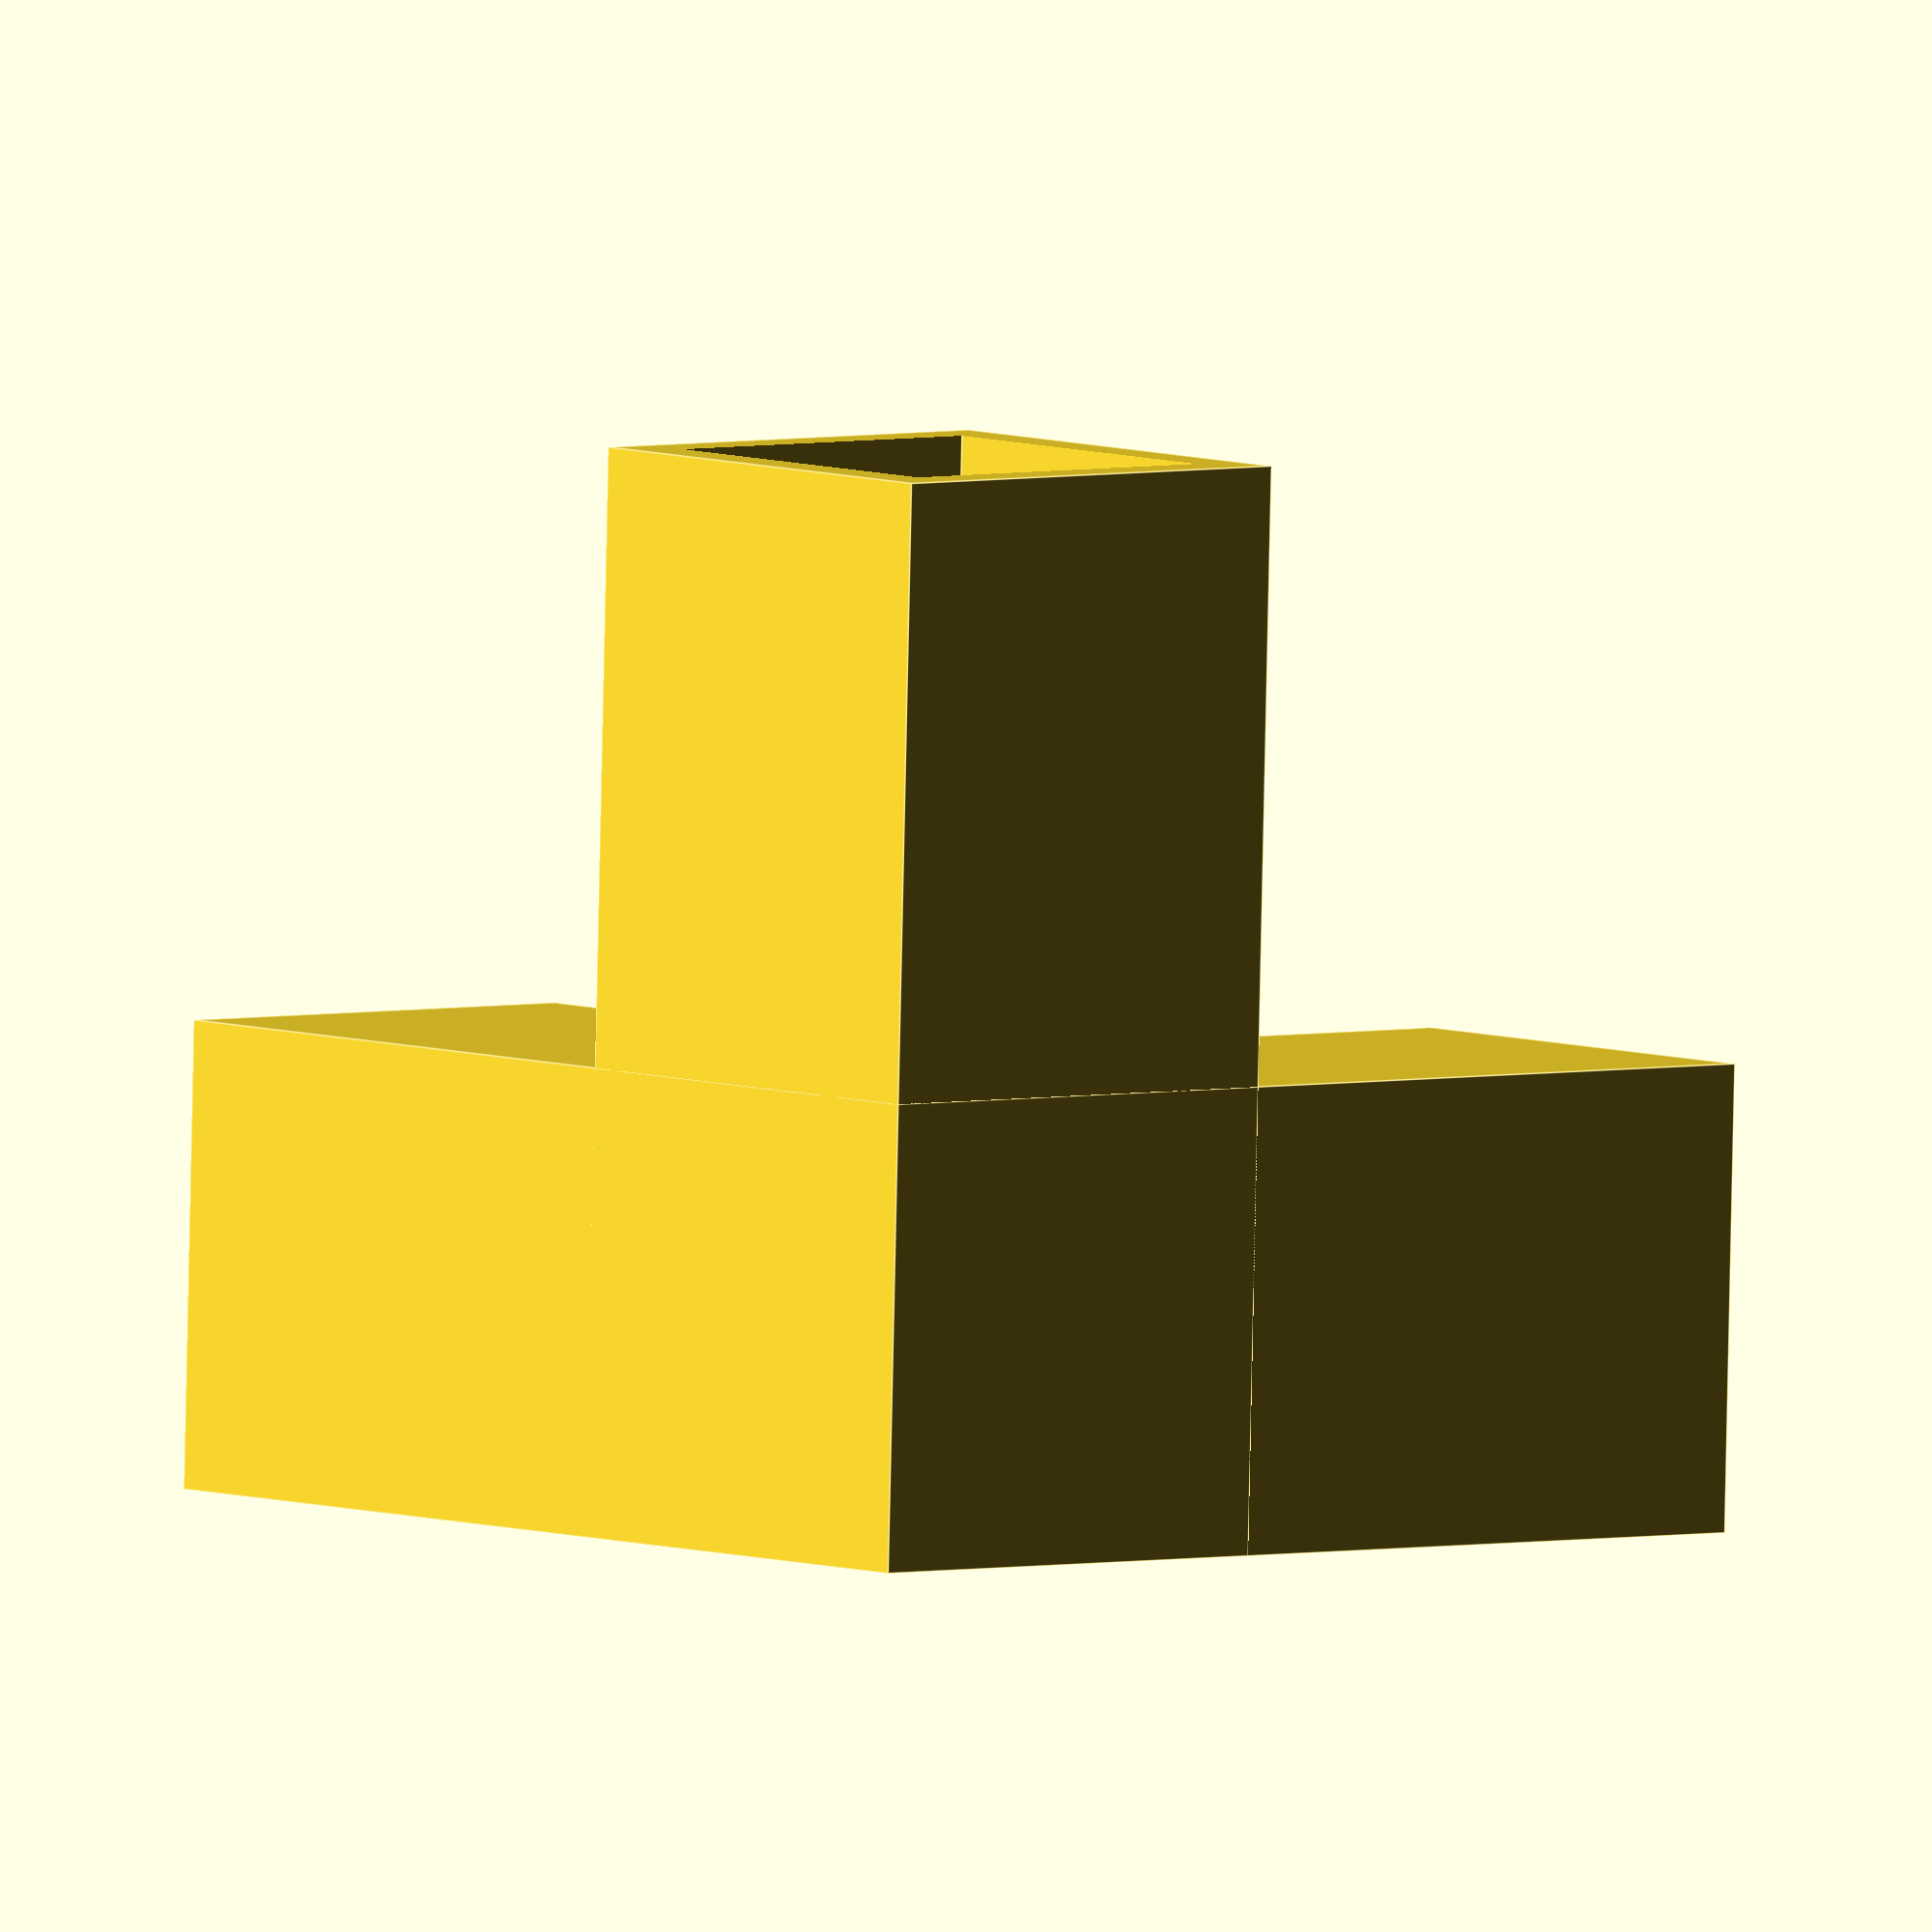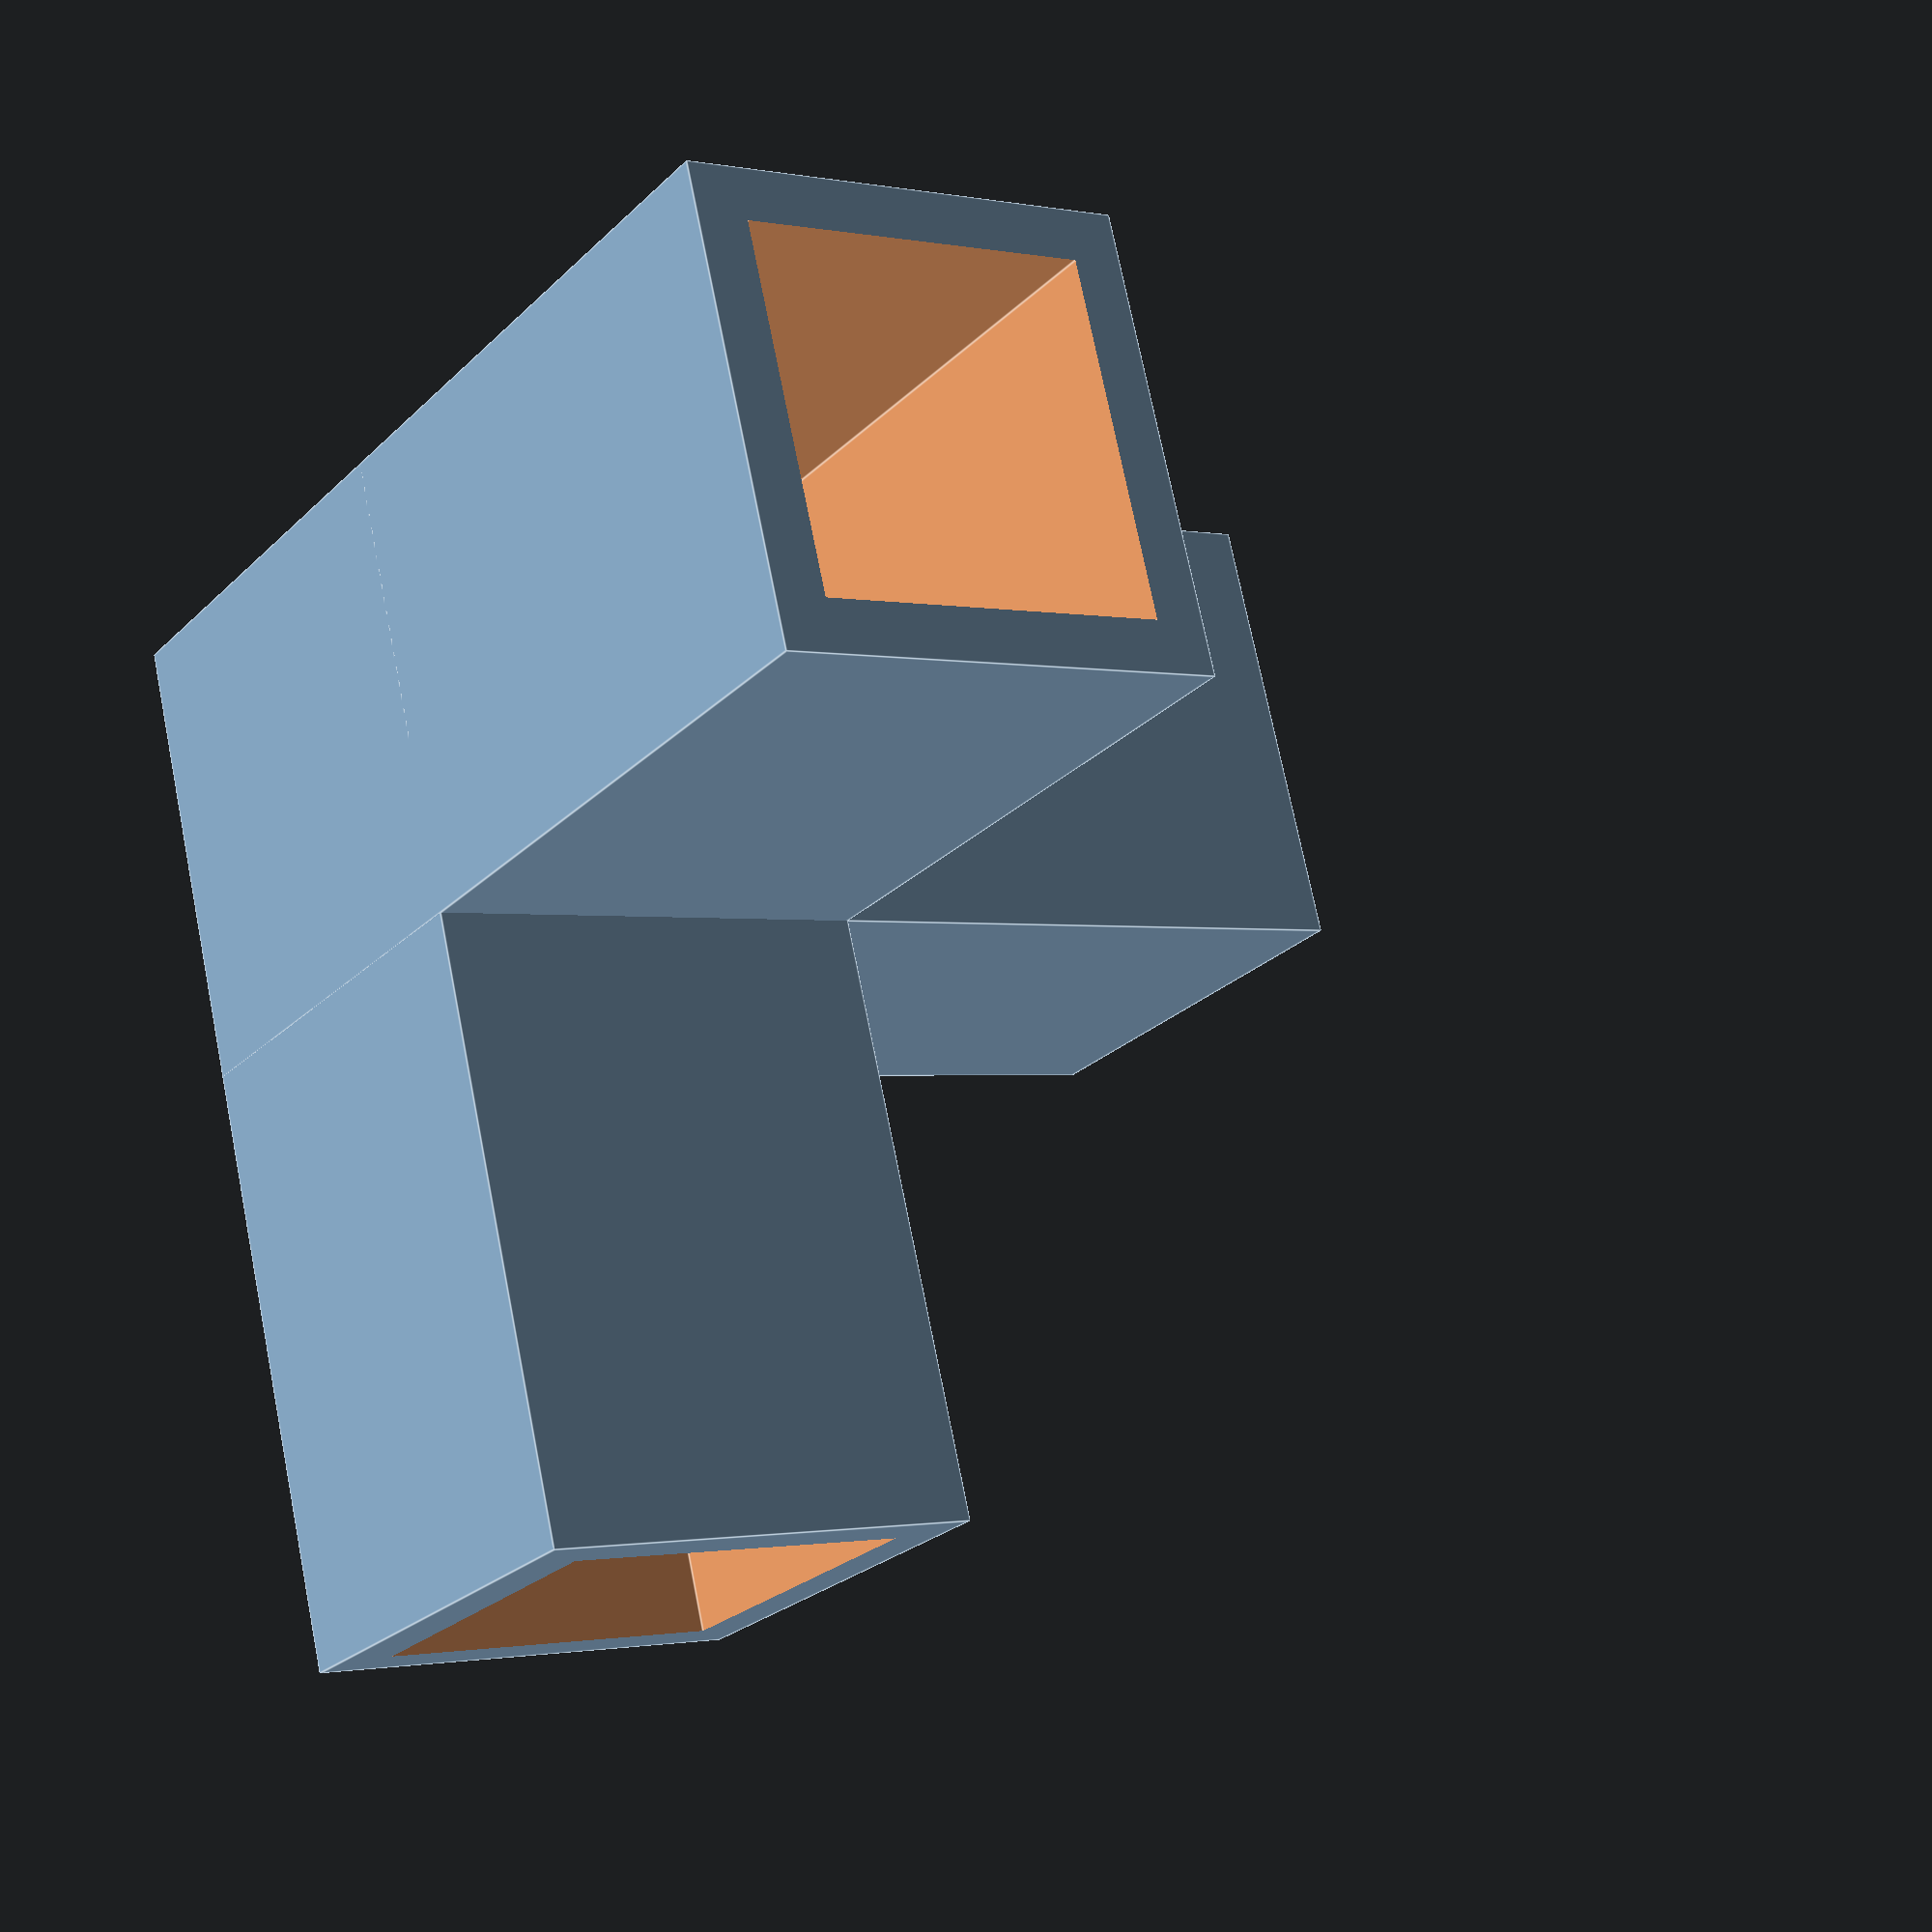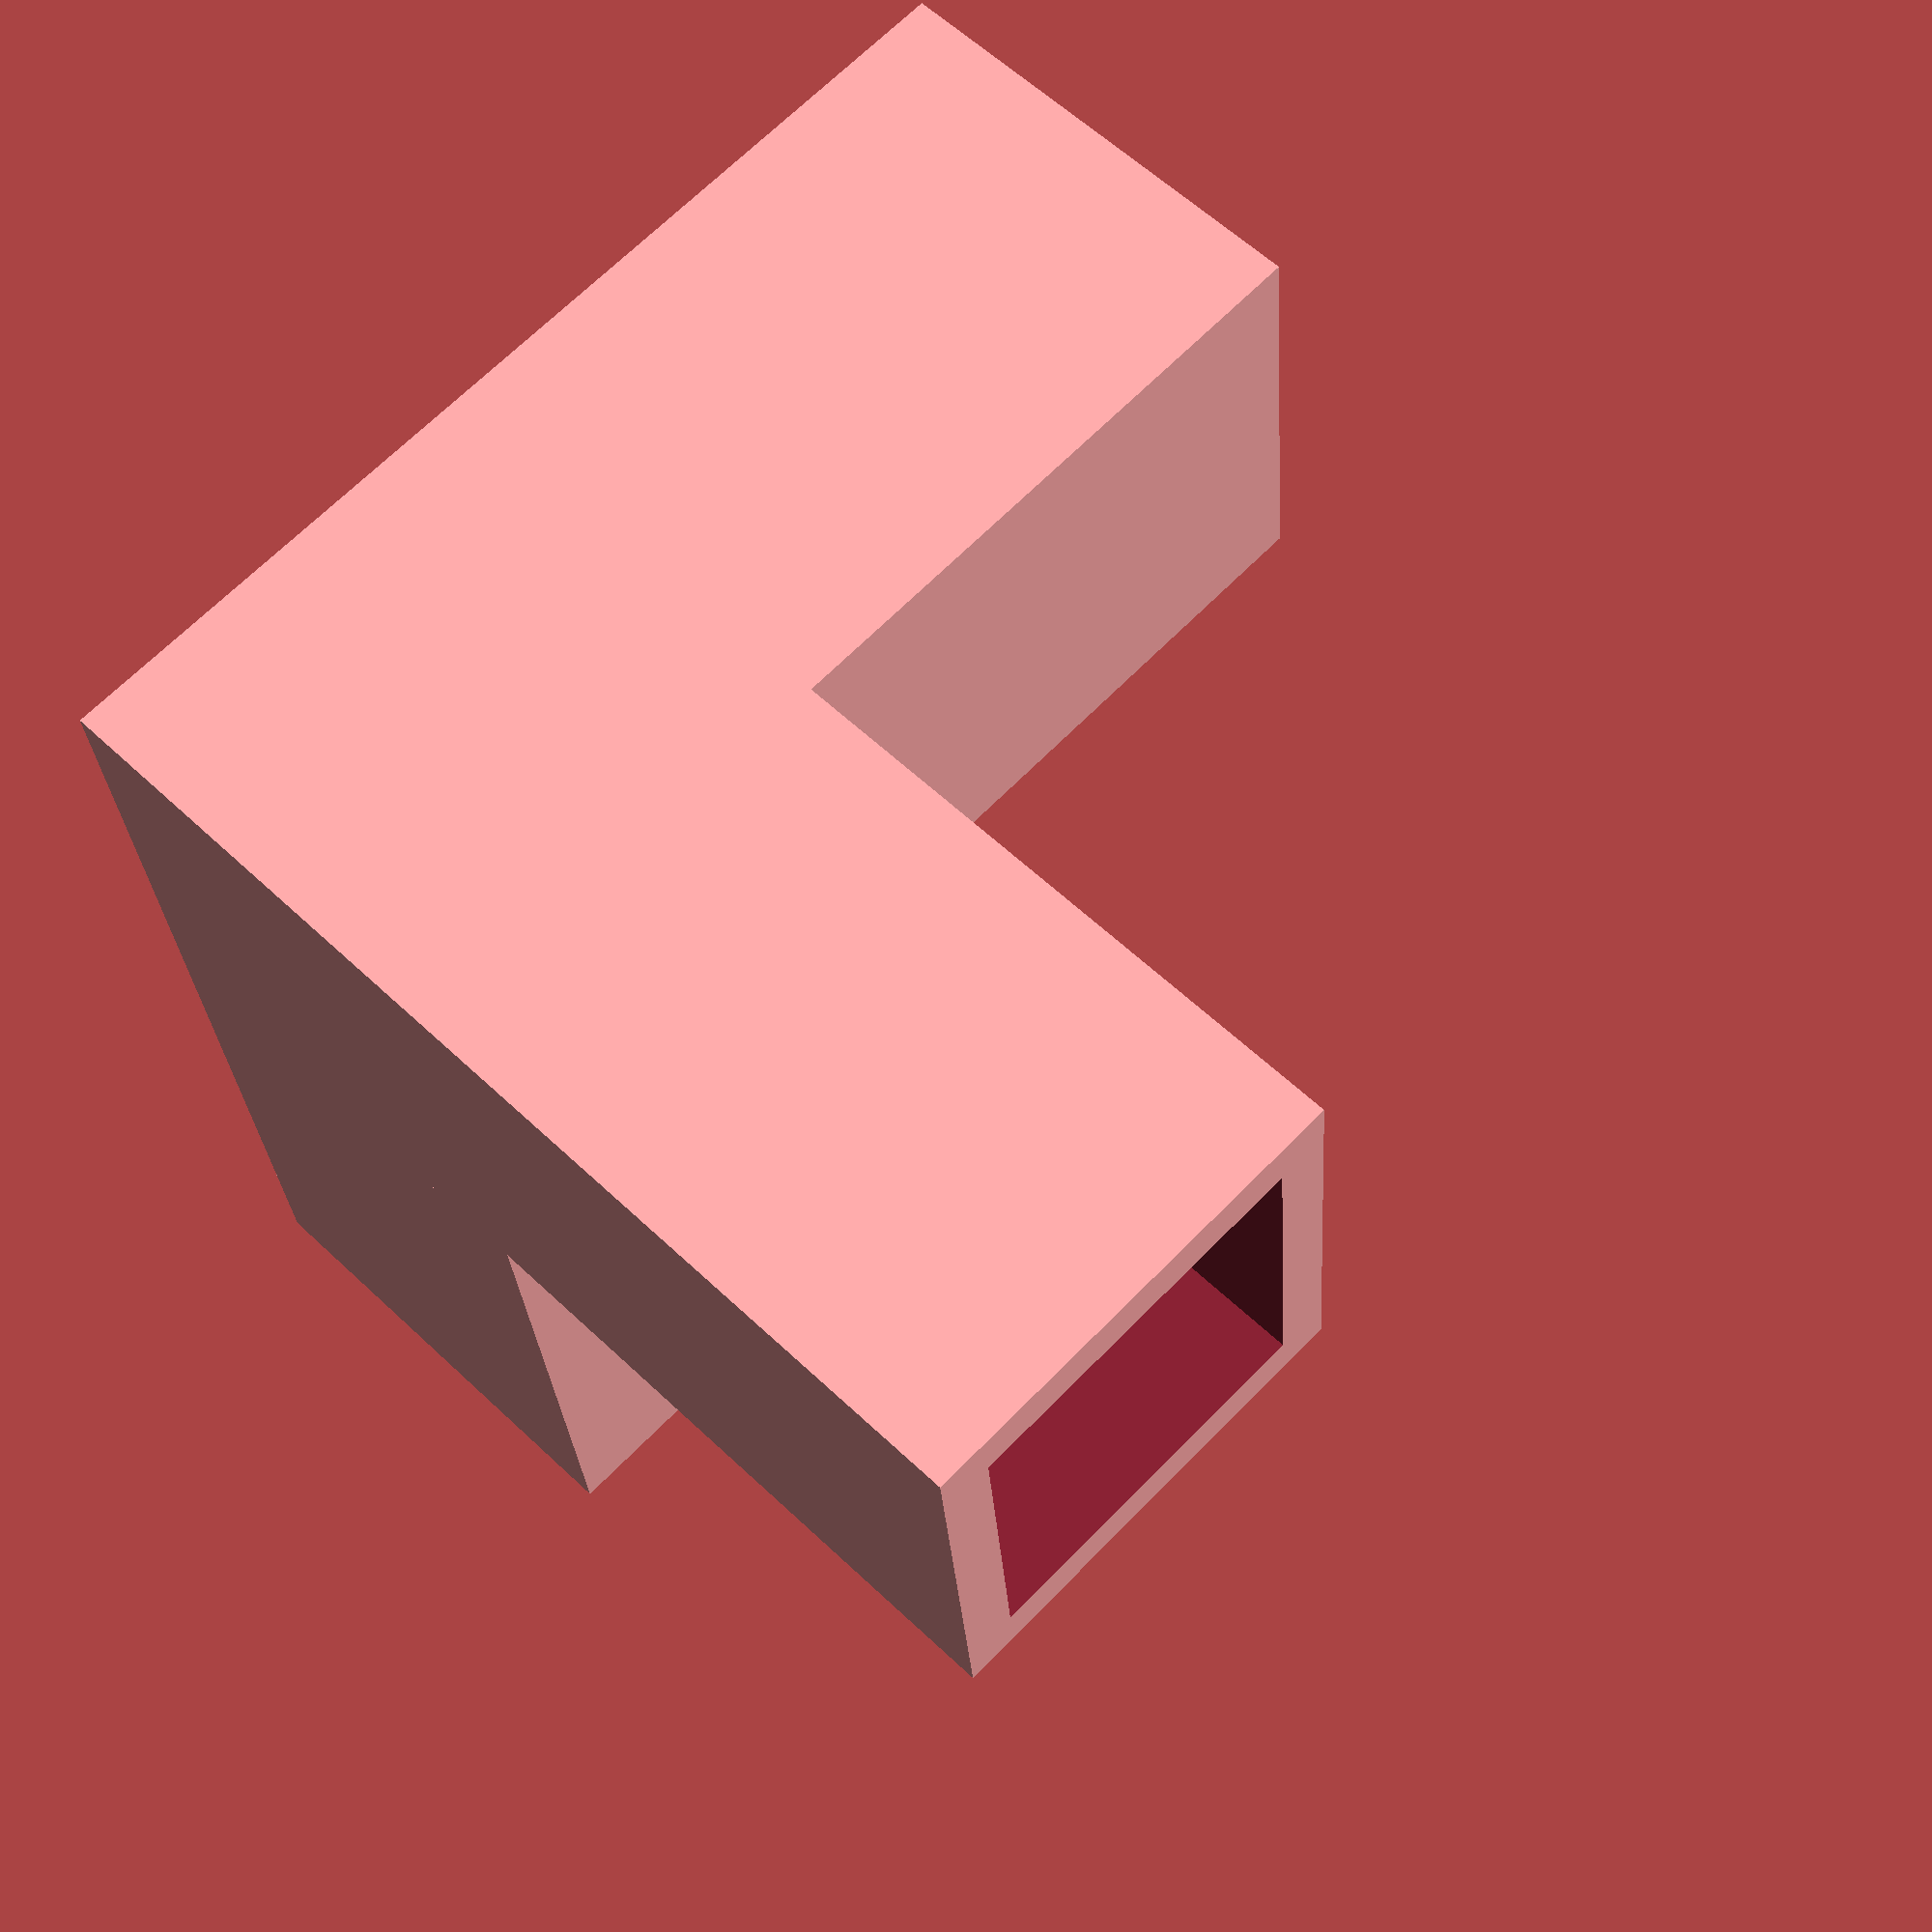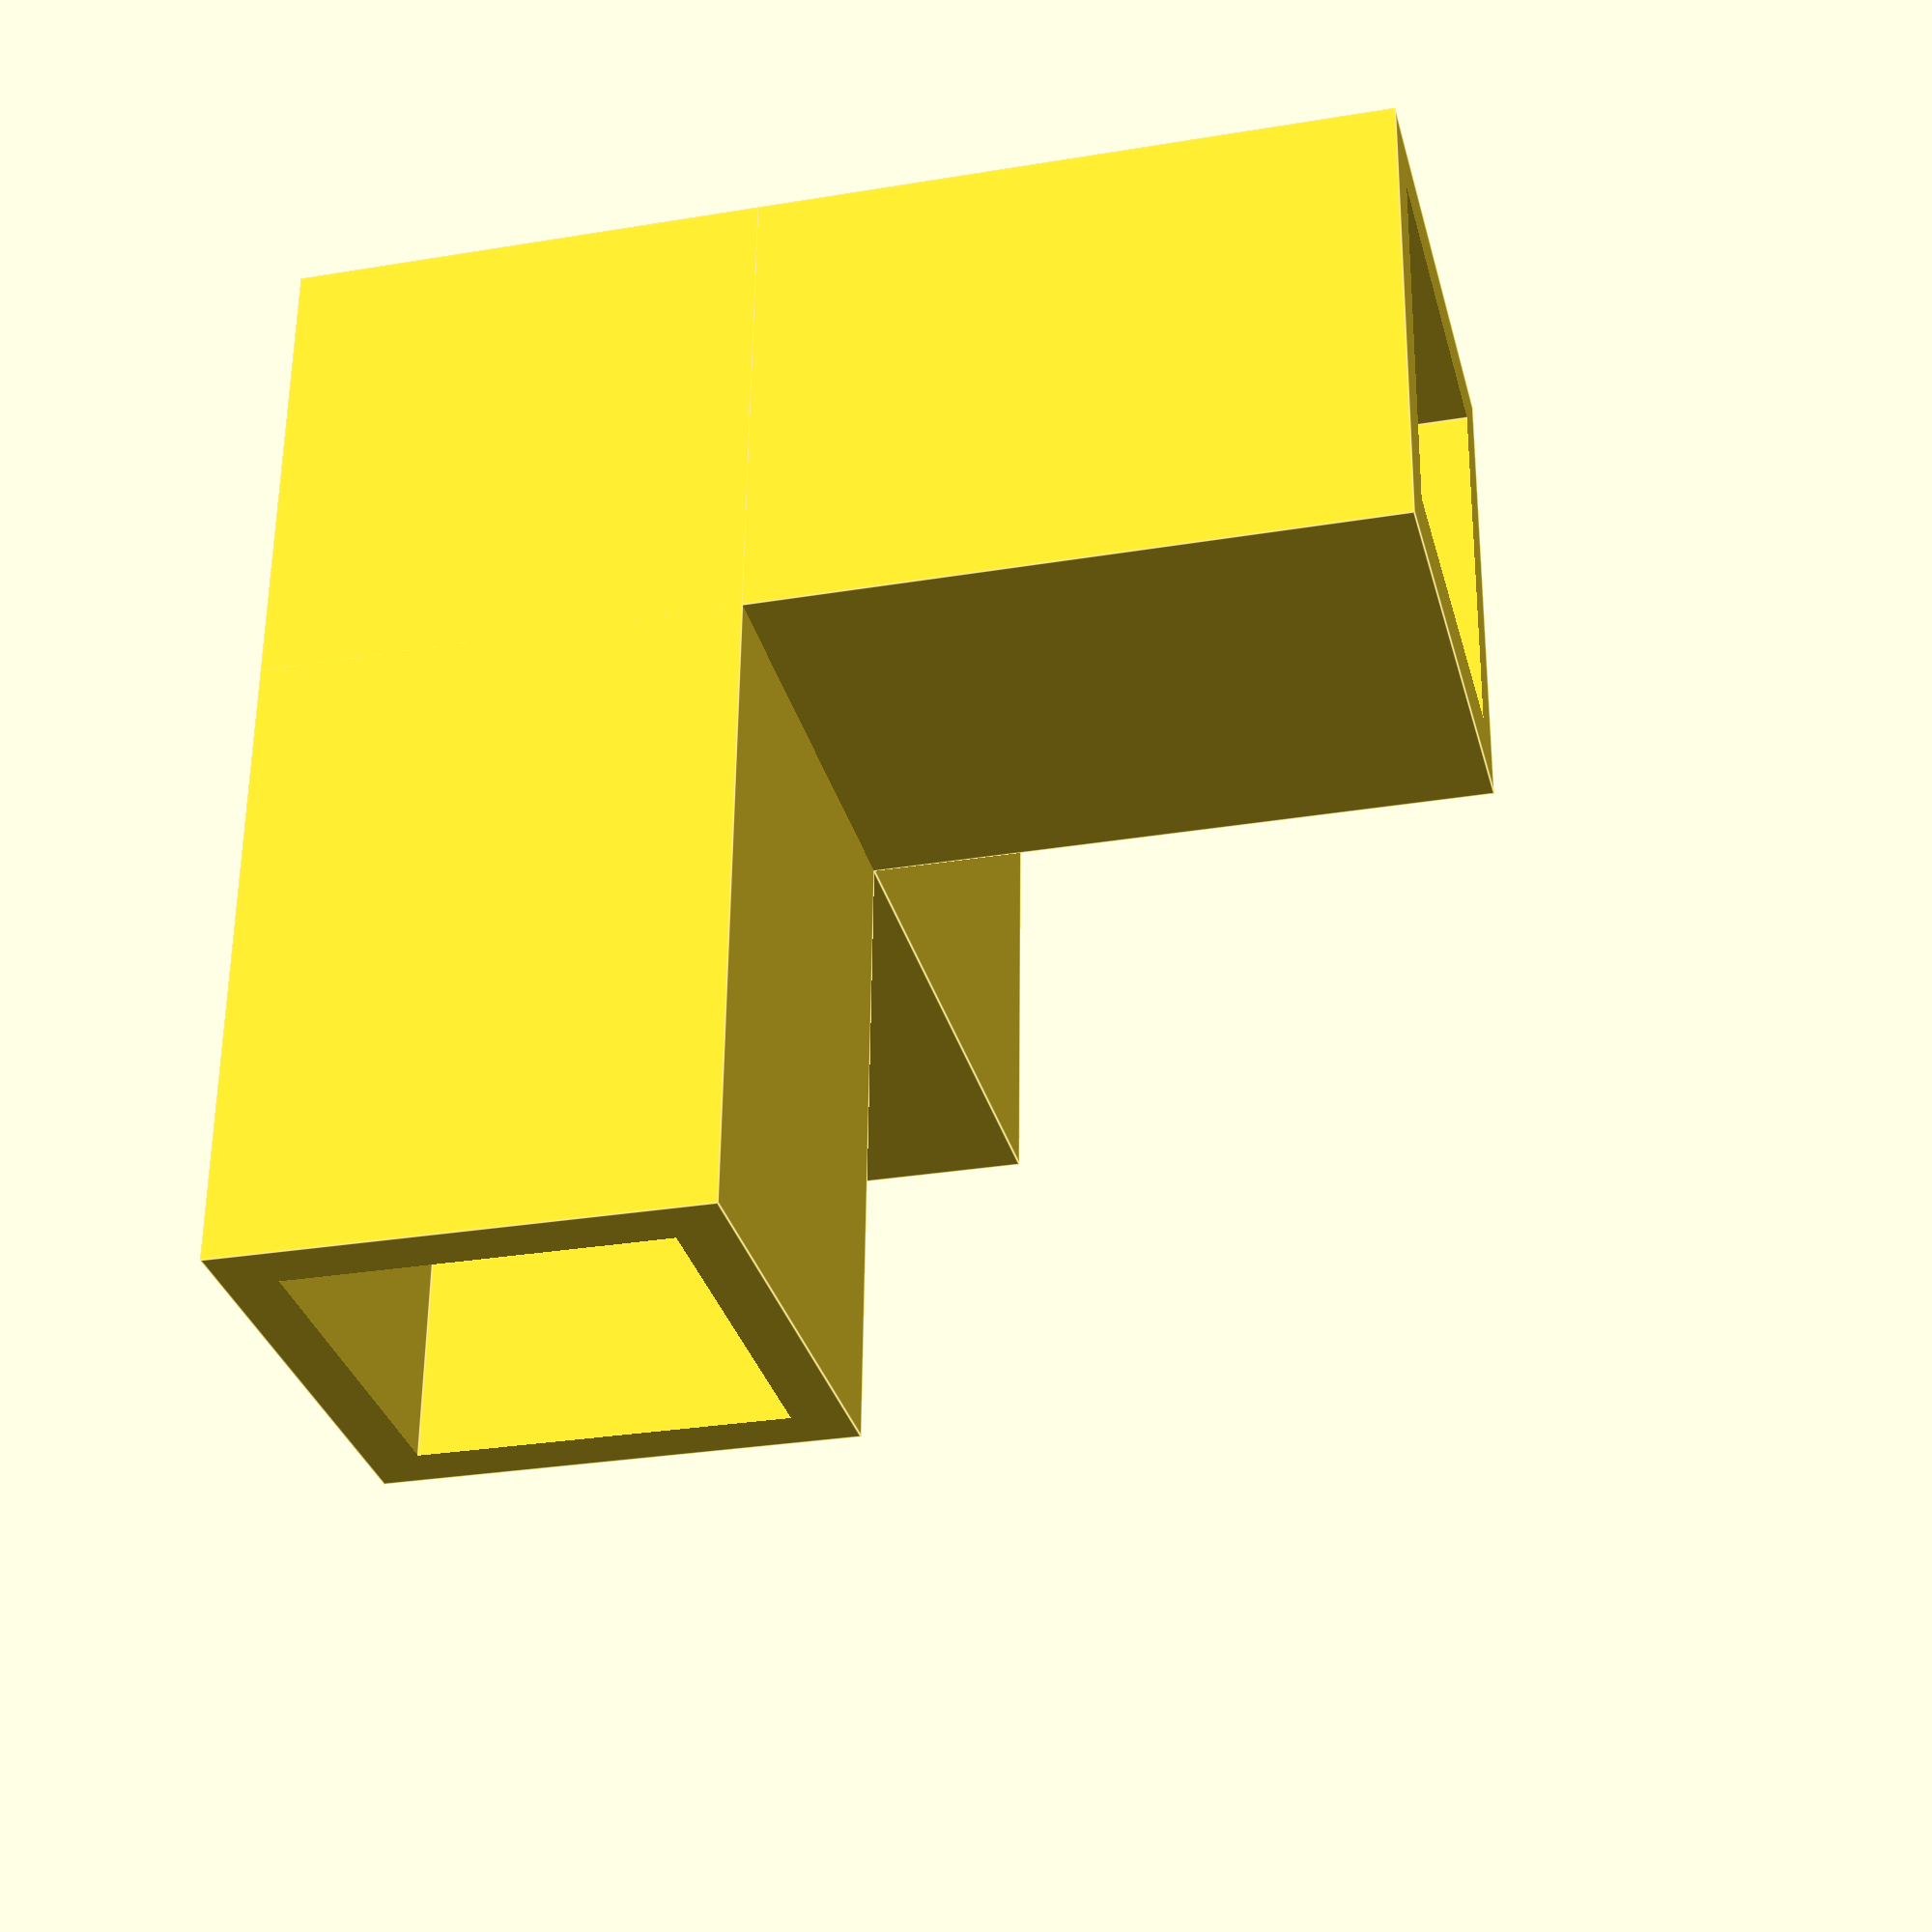
<openscad>
profilSirka = 10; 
profilVyska = 10; 
tloustka = 1.5; 
tolerance = 0.3;
sirka = profilSirka + tolerance;
vyska = profilVyska + tolerance;

module rameno() {
    difference() {
        cube([sirka + 2 * tloustka, 3 * sirka, vyska + 2 * tloustka]); 
        translate([tloustka, vyska, tloustka]) 
        cube([sirka, 3 * sirka, vyska]); 
    }
}

module dvojRameno() {
    rameno(); 
    translate([0, vyska + 2 * tloustka, 0]) 
    rotate(90, [1, 0, 0]) 
    rameno(); 
}

module trojRameno() {
    dvojRameno(); 
    translate([0, sirka + 2 * tloustka, 0]) 
    rotate(90, [0, 0, -1])
    rameno(); 
}

trojRameno(); 

</openscad>
<views>
elev=356.7 azim=358.1 roll=229.9 proj=o view=edges
elev=1.1 azim=199.6 roll=233.9 proj=p view=edges
elev=114.4 azim=4.7 roll=315.9 proj=p view=wireframe
elev=28.9 azim=92.3 roll=284.0 proj=p view=edges
</views>
